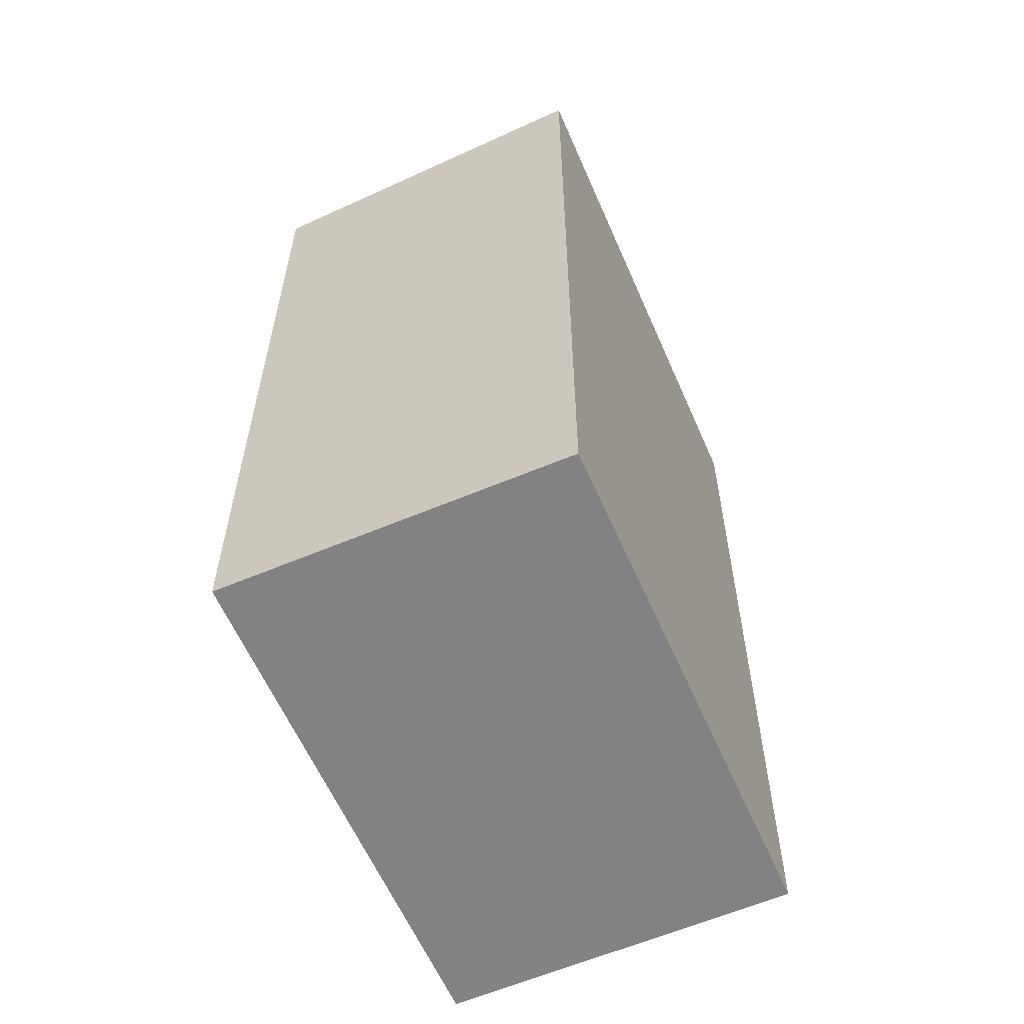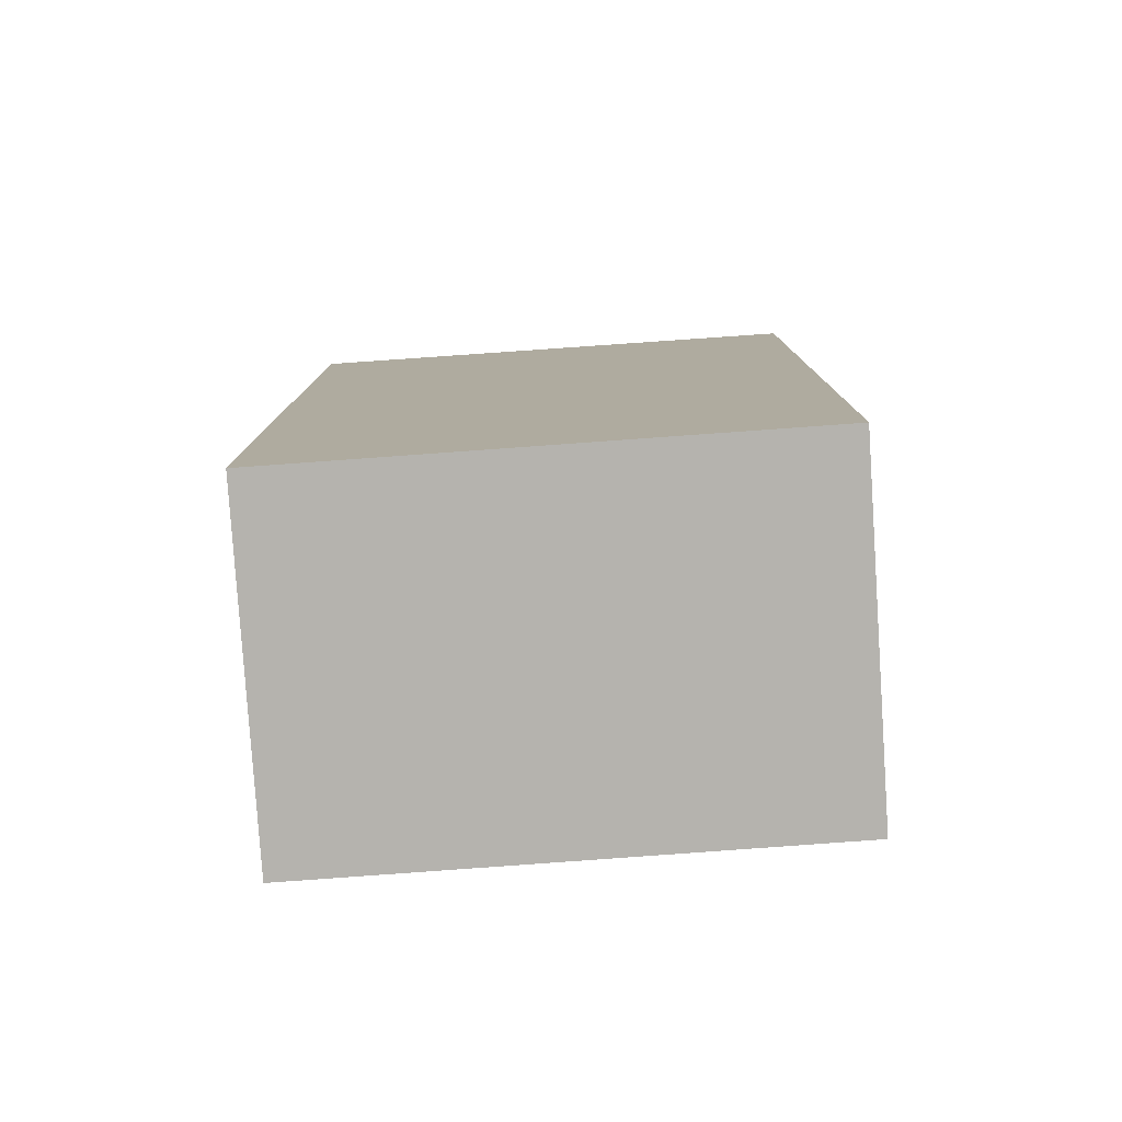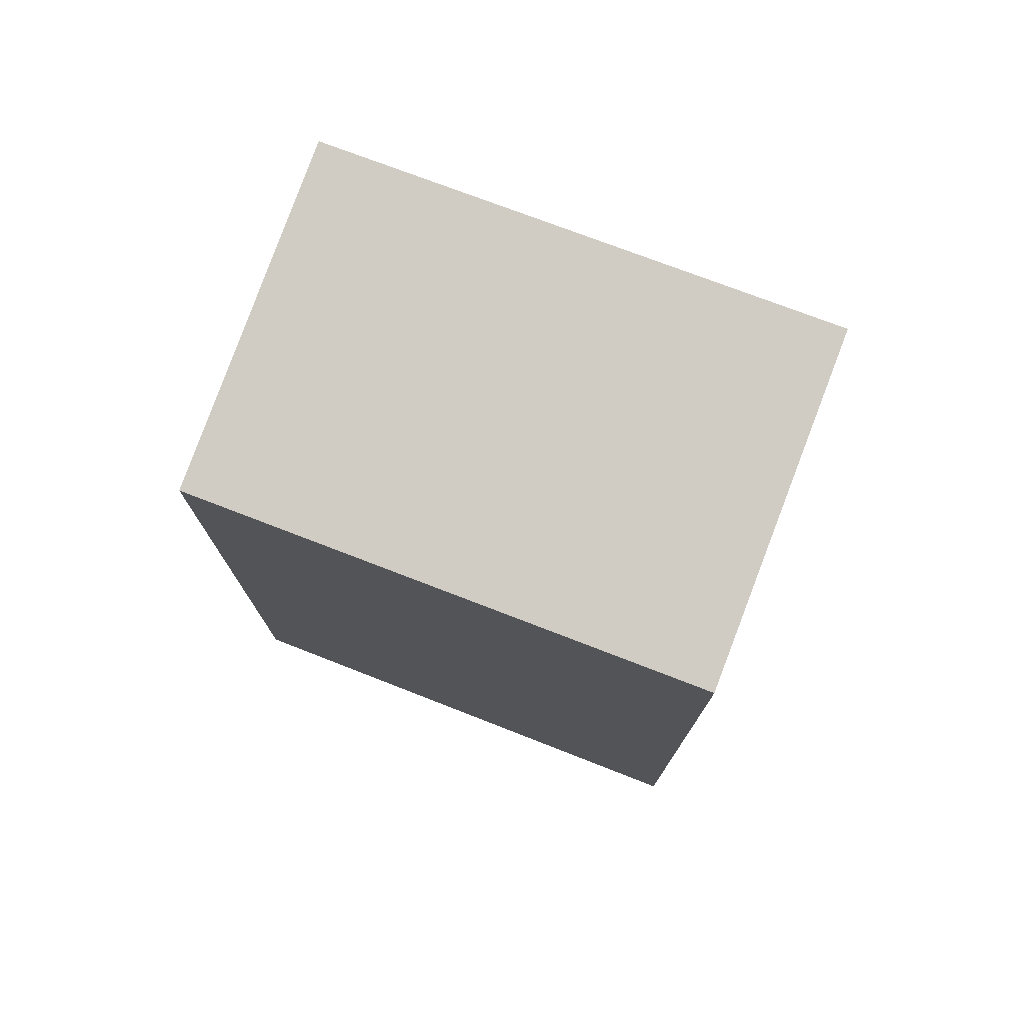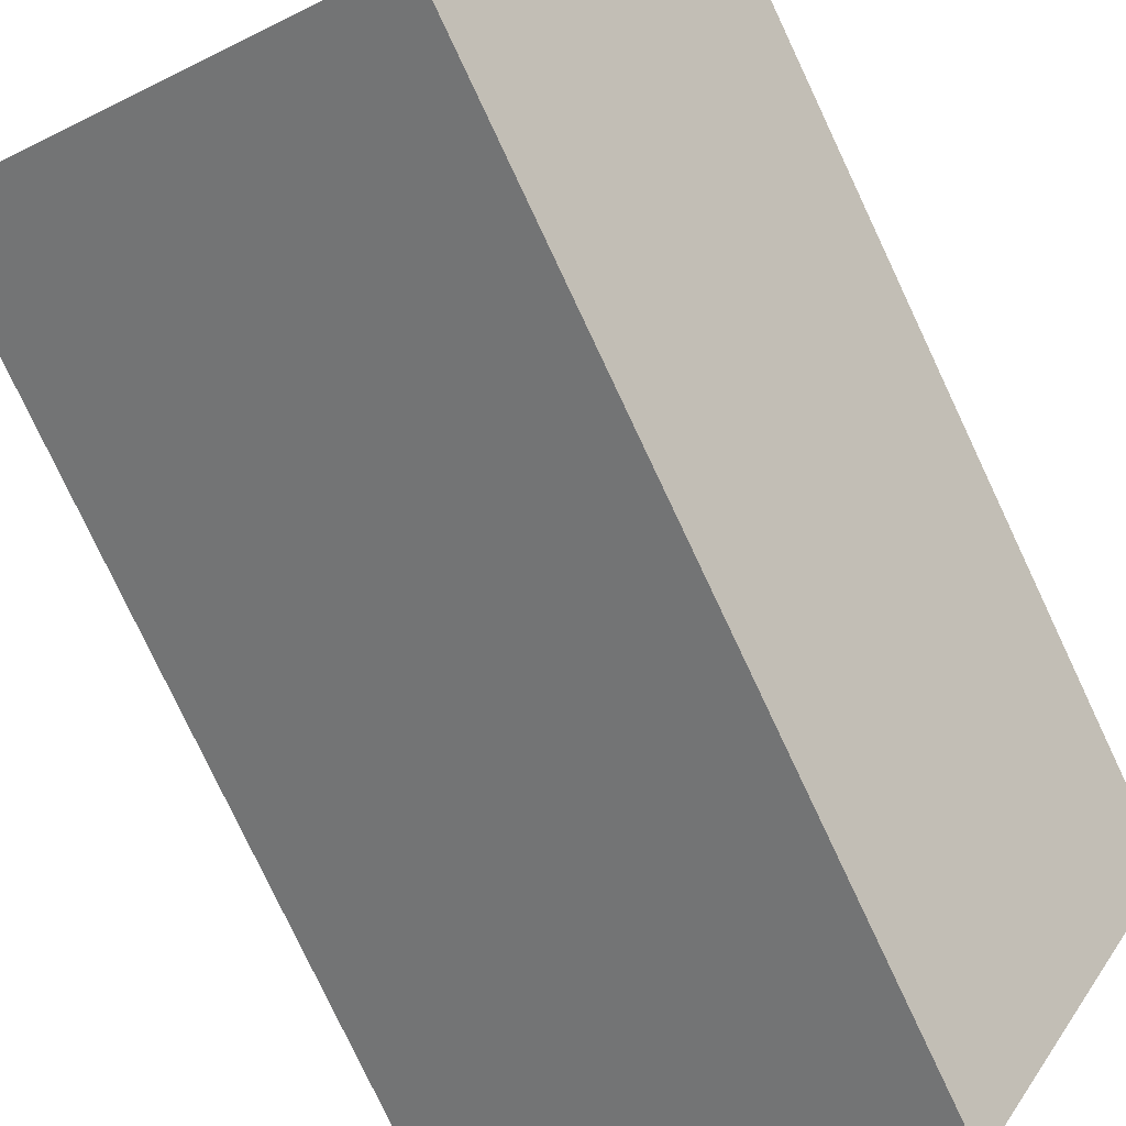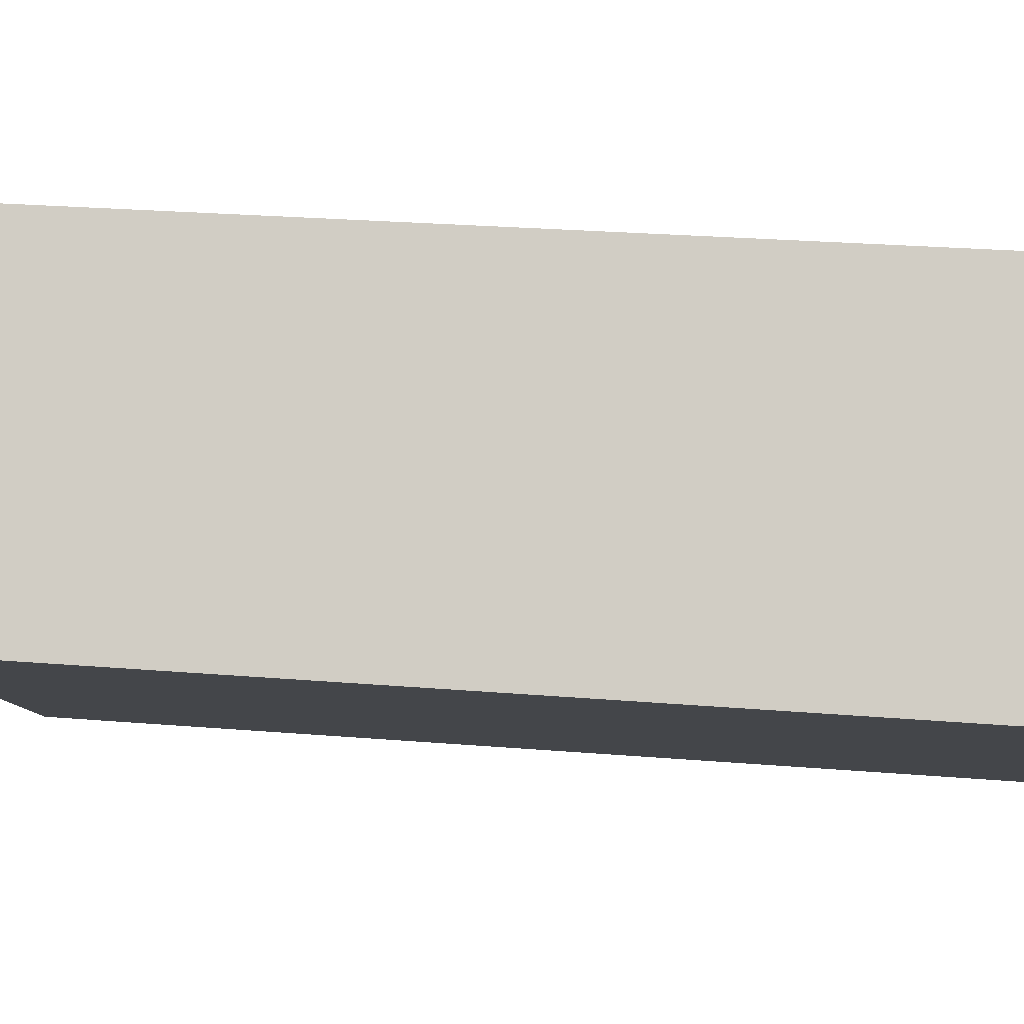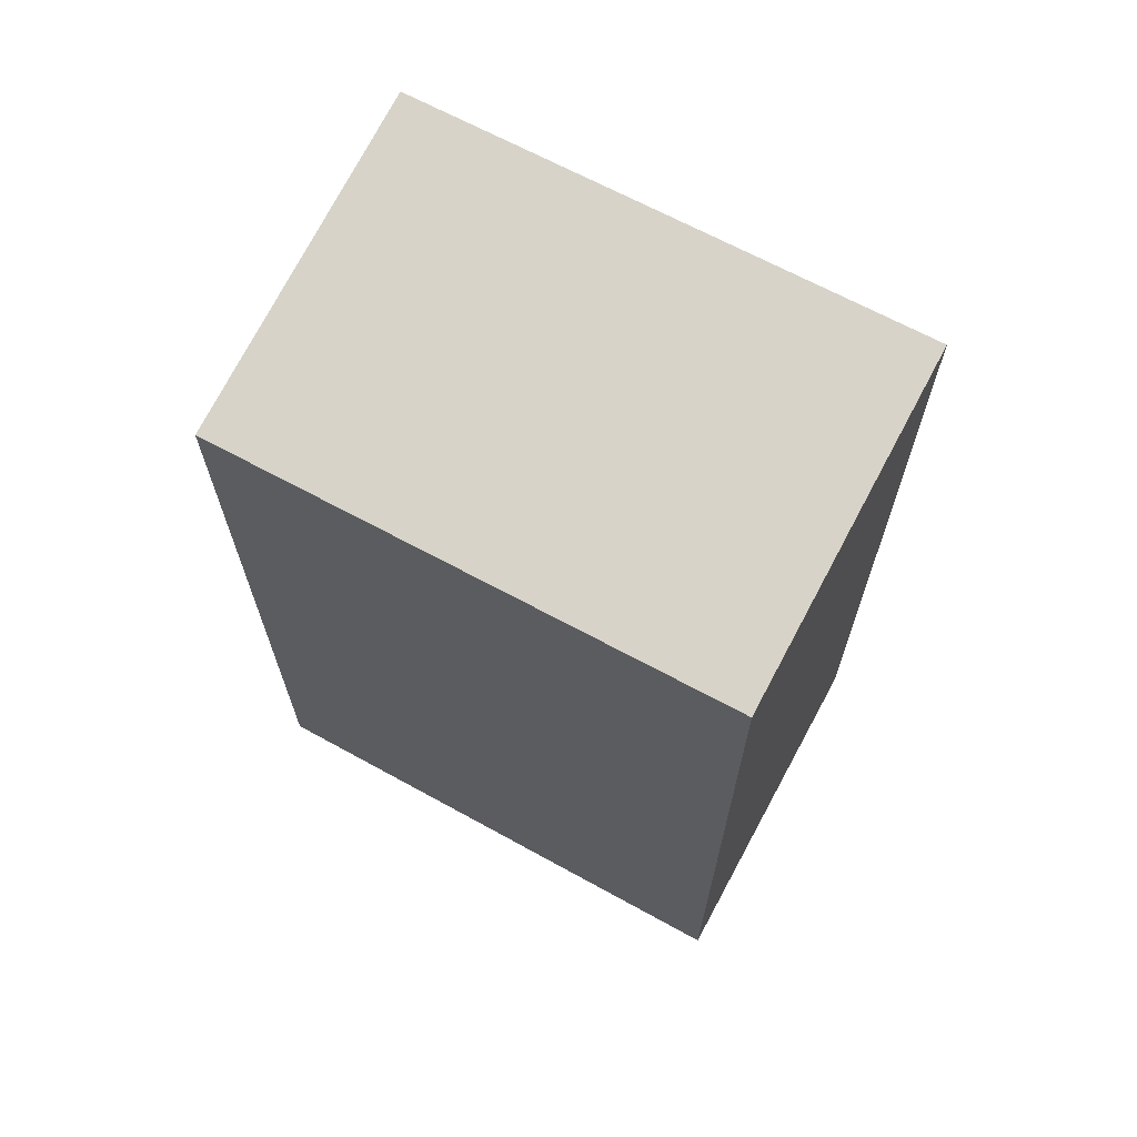
<metadata>
{"format":"obj","ext":"obj","renderer":"f3d","projection":"perspective","resolution":1024,"background":"white","views":[{"elev":-60.8,"azim":-30.1,"up":"+Z"},{"elev":-79.9,"azim":40.4,"up":"+Z"},{"elev":77.3,"azim":-122.5,"up":"+Z"},{"elev":-79.0,"azim":-154.7,"up":"+Y"},{"elev":27.1,"azim":97.2,"up":"+Y"},{"elev":69.5,"azim":-115.0,"up":"+Z"}]}
</metadata>
<code>
v -1278 -1835 4.773
v -1276 -1837 4.994
v -1279 -1839 5.085
v -1280 -1837 4.864
v -1276 -1837 4.994
v -1278 -1835 4.773
v -1278 -1835 0
v -1276 -1837 0
v -1279 -1839 5.085
v -1276 -1837 4.994
v -1276 -1837 0
v -1279 -1839 0
v -1280 -1837 4.864
v -1279 -1839 5.085
v -1279 -1839 0
v -1280 -1837 0
v -1278 -1835 4.773
v -1280 -1837 4.864
v -1280 -1837 0
v -1278 -1835 0
v -1278 -1835 0
v -1276 -1837 0
v -1279 -1839 0
v -1280 -1837 0
f 2 3 4 1
f 6 7 8 5
f 10 11 12 9
f 14 15 16 13
f 18 19 20 17
f 22 23 24 21

</code>
